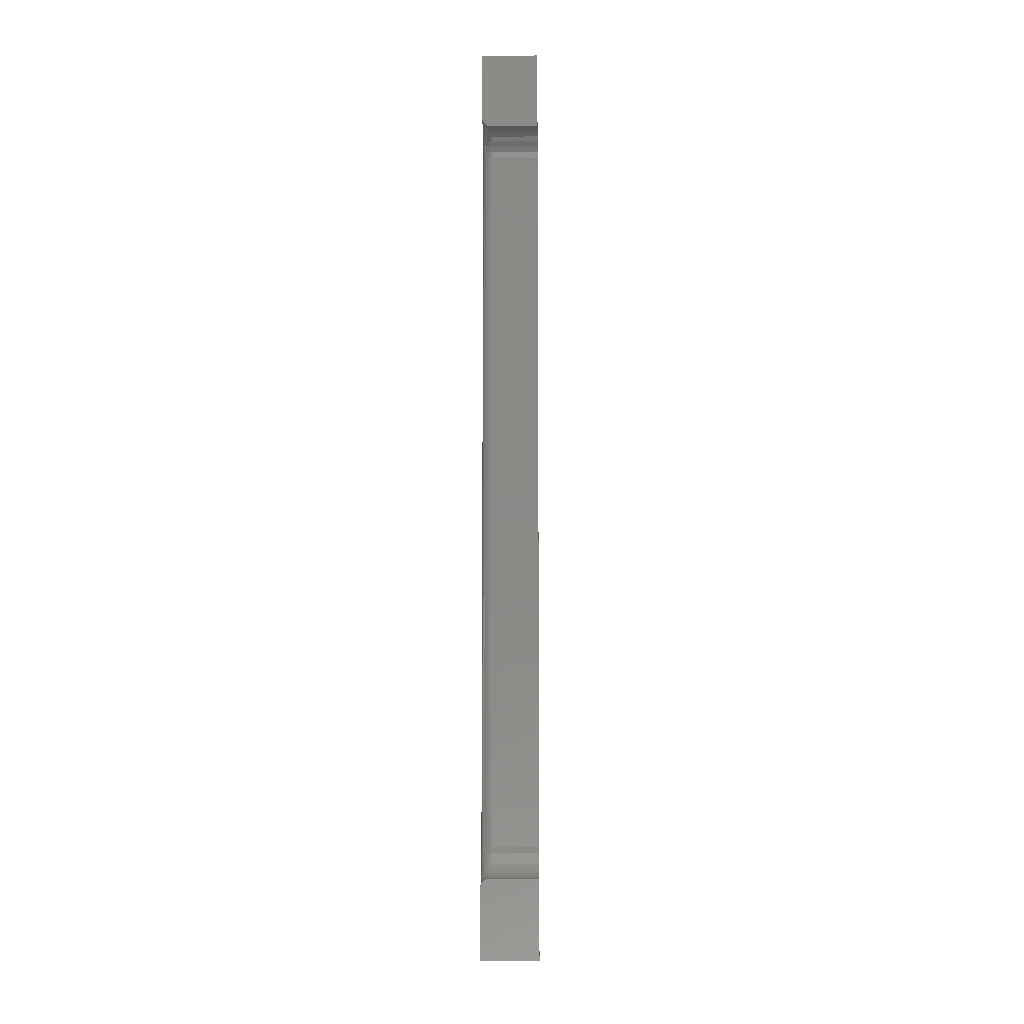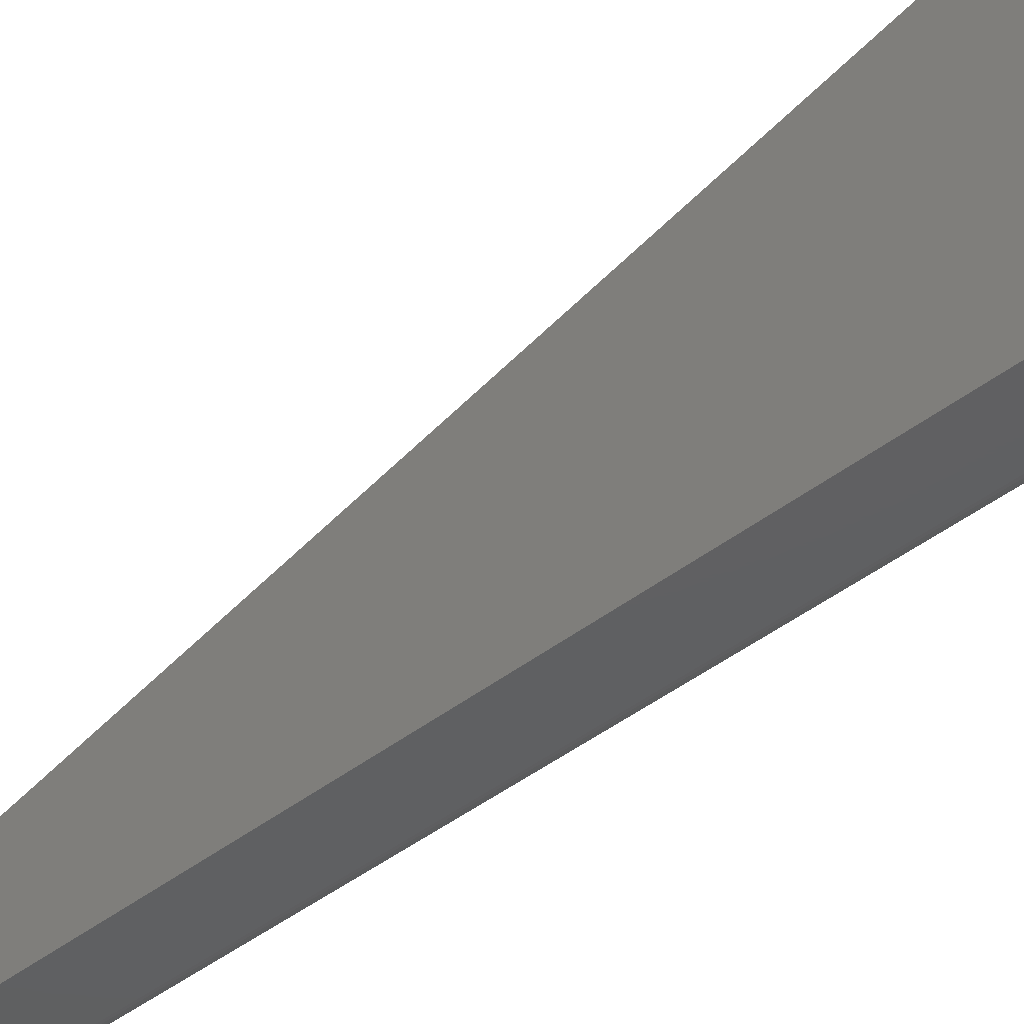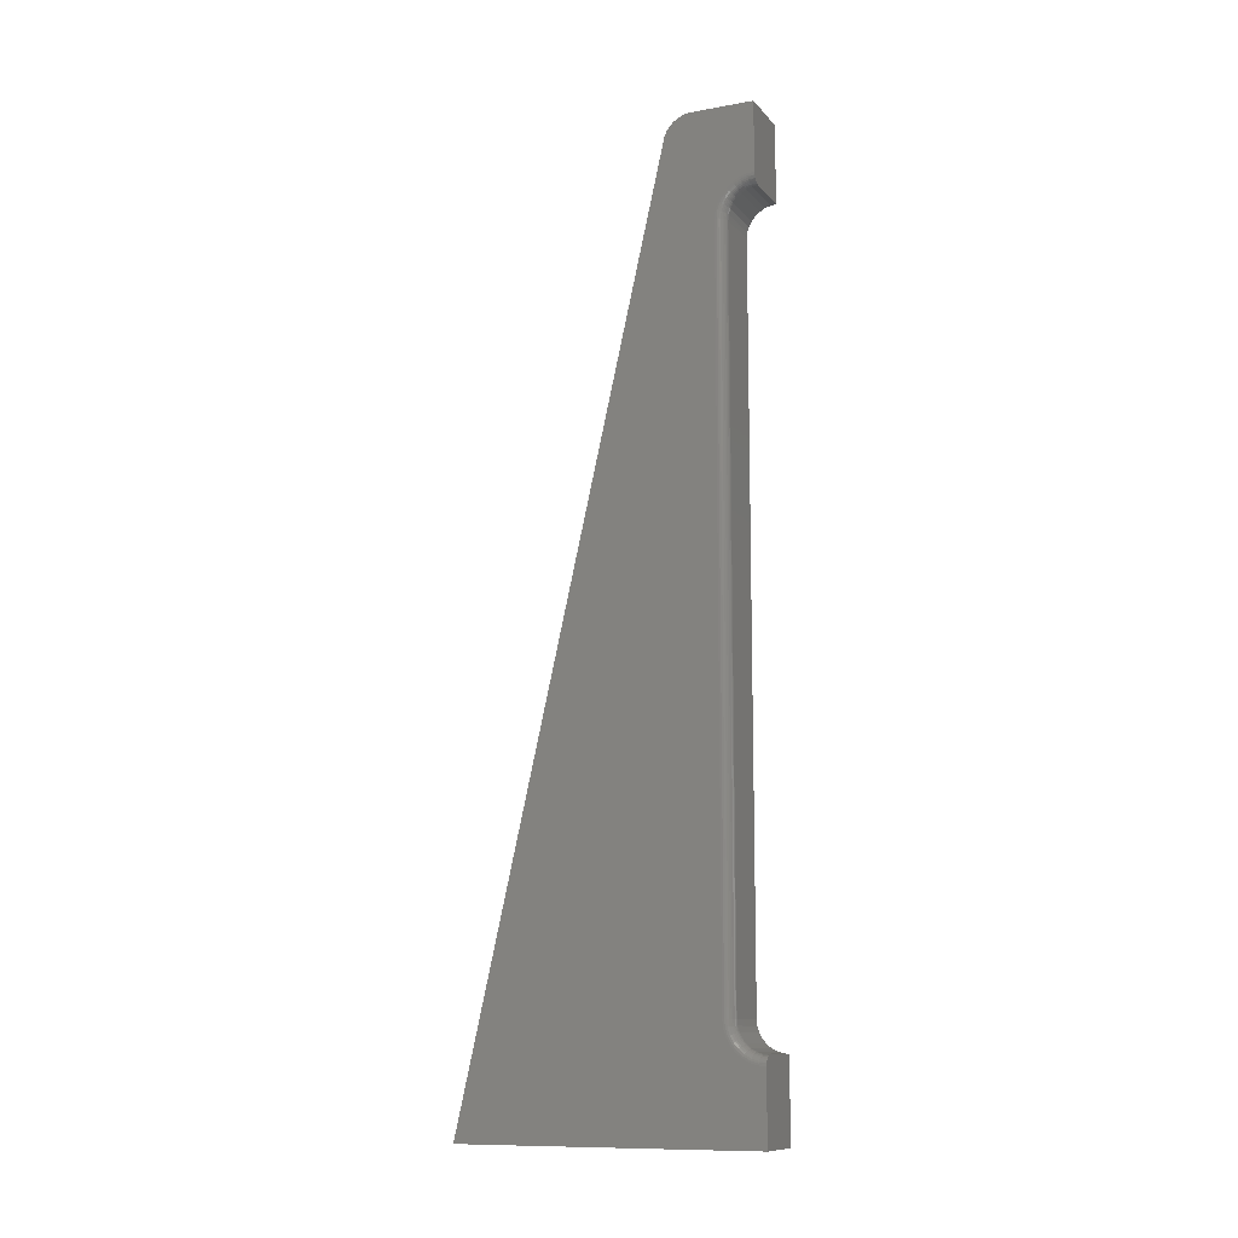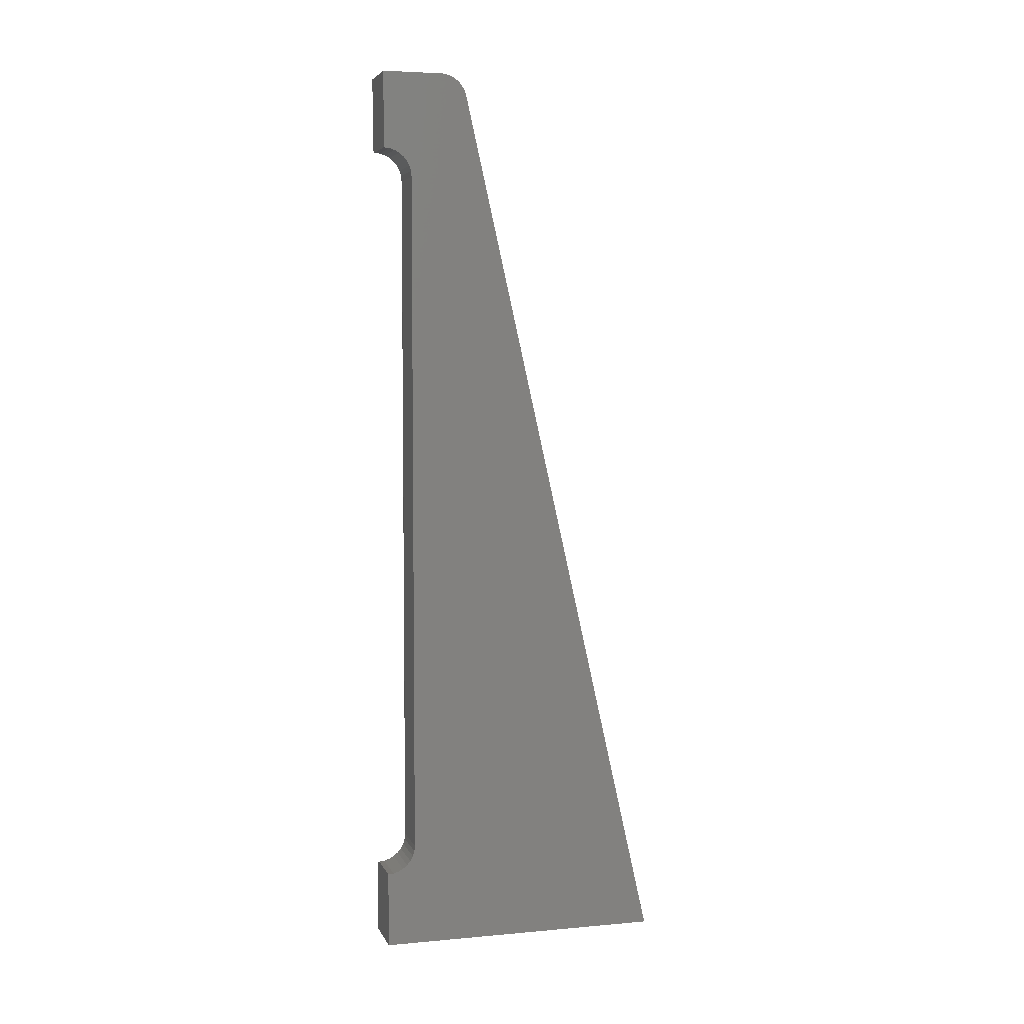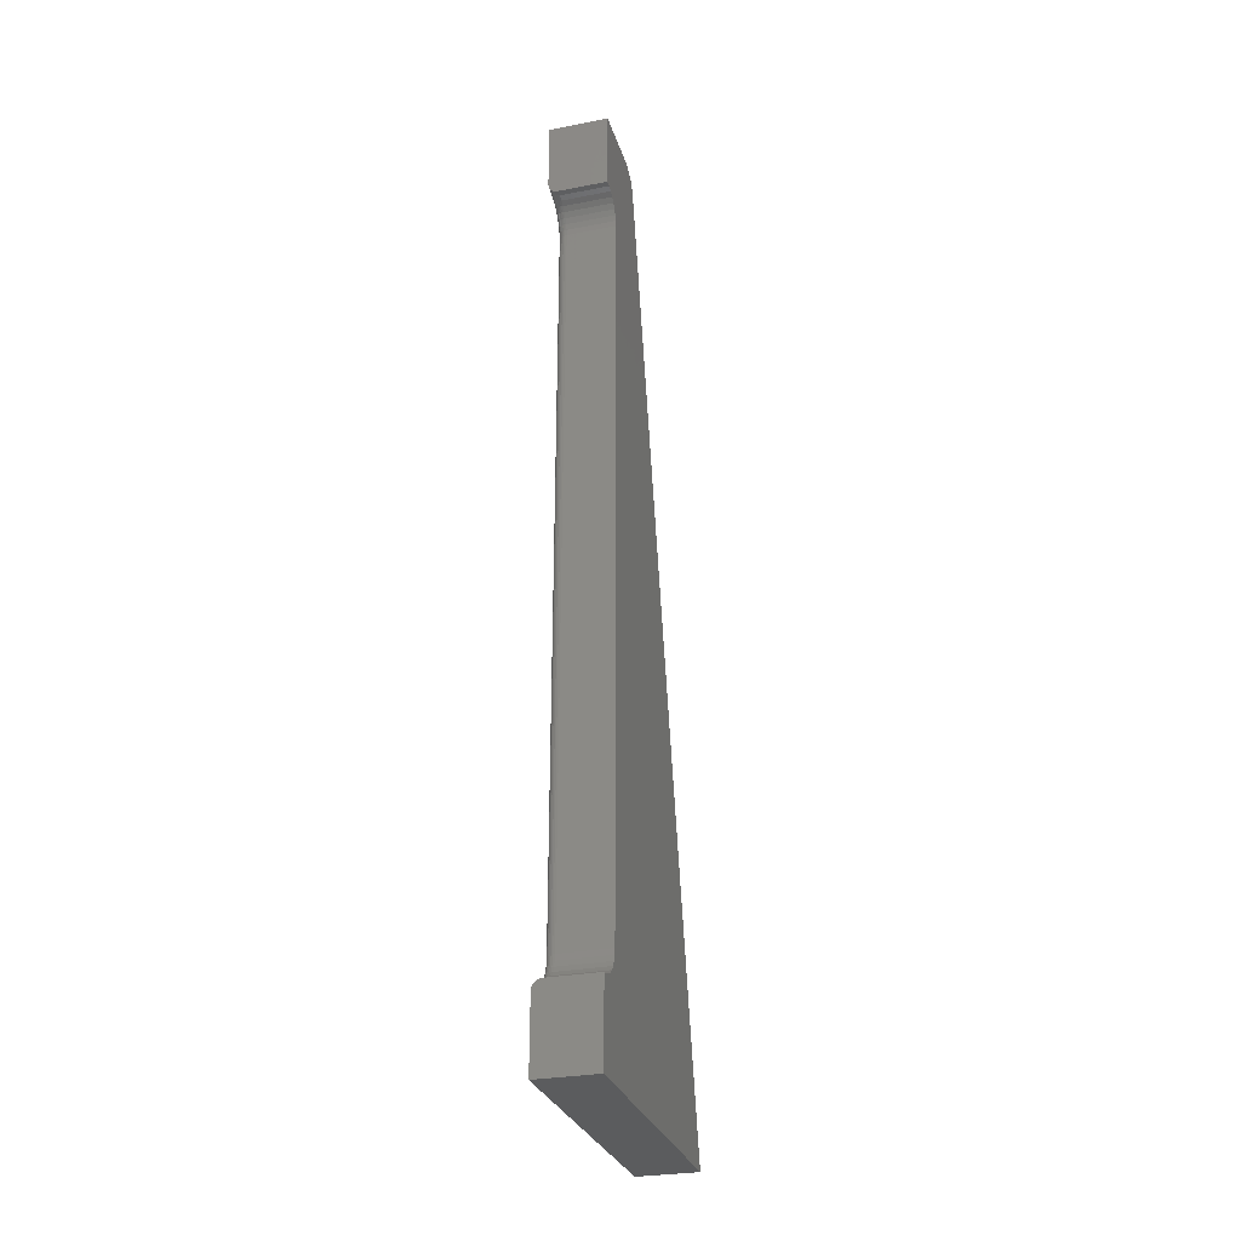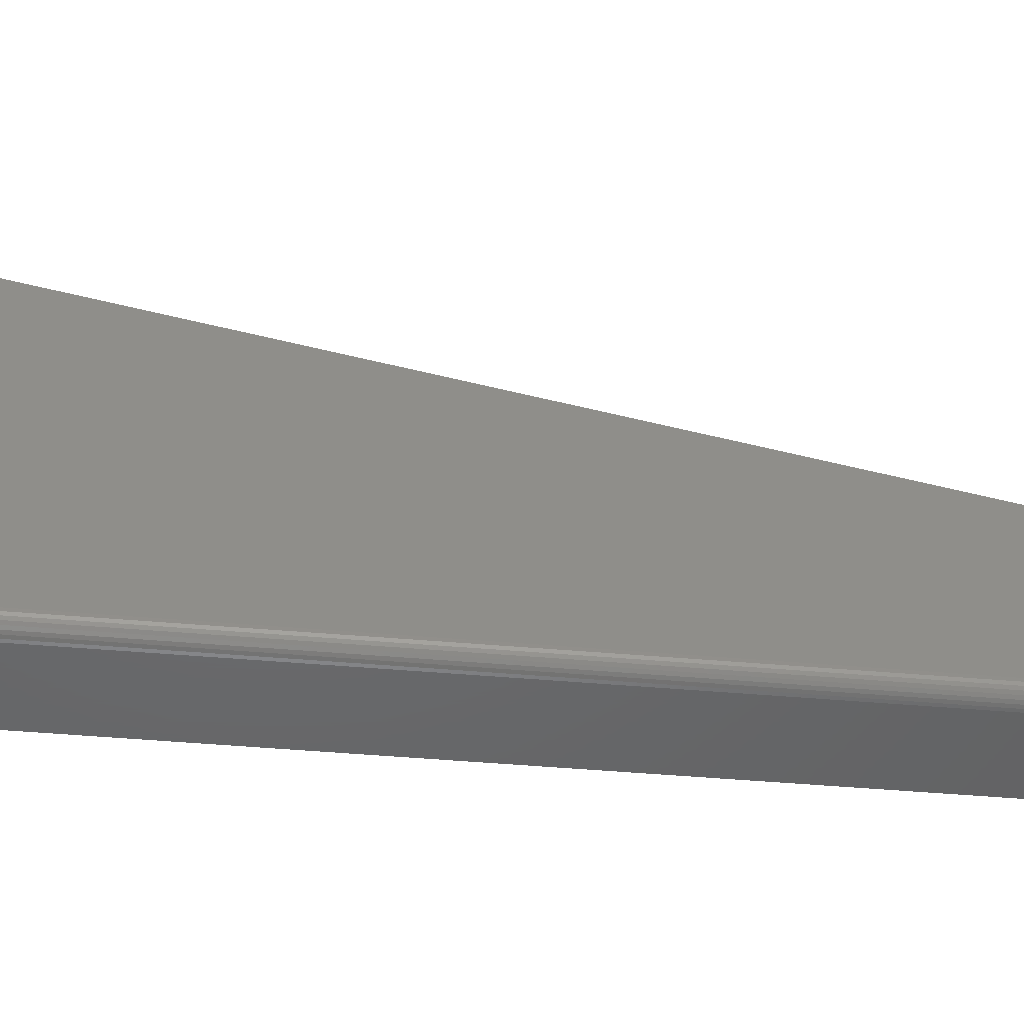
<metadata>
{"format":"stl","ext":"stl","renderer":"f3d","projection":"perspective","resolution":1024,"background":"white","views":[{"elev":-8.9,"azim":0.9,"up":"+Z"},{"elev":-40.8,"azim":134.2,"up":"+Y"},{"elev":-11.2,"azim":-66.2,"up":"+Z"},{"elev":4.9,"azim":74.2,"up":"+Z"},{"elev":-29.2,"azim":15.9,"up":"+Z"},{"elev":-47.5,"azim":-95.5,"up":"+Y"}]}
</metadata>
<code>
# stl→obj: 196 verts, 388 faces
v -0.02344 0.05175 0.75
v -0.02344 0.0601 0.7474
v -0.02344 0.04737 0.75
v -0.02344 0.05605 0.7491
v -0.02344 0.2368 -1.45e-17
v -0.02344 0 0
v -0.02344 3.389e-18 0.05535
v -0.02344 0.006145 0.05595
v -0.02344 0.01205 0.05774
v -0.02344 0.0175 0.06065
v -0.02344 0.02227 0.06457
v -0.02344 0.02619 0.06934
v -0.02344 0.0291 0.07479
v -0.02344 0.03089 0.0807
v -0.02344 0.0315 0.08684
v -0.02344 0.0315 0.6632
v -0.02344 0.07105 0.7342
v -0.02344 0.03089 0.6693
v -0.02344 0.0291 0.6752
v -0.02344 0.02619 0.6807
v -0.02344 0.02227 0.6854
v -0.02344 0.0175 0.6893
v -0.02344 0.01205 0.6923
v -0.02344 0.006145 0.694
v -0.02344 4.254e-17 0.6947
v -0.02344 4.592e-17 0.75
v -0.02344 0.06375 0.745
v -0.02344 0.06686 0.7419
v -0.02344 0.06933 0.7382
v -0.01562 -4.833e-19 0.06316
v -0.01799 3.845e-18 0.06279
v -0.02019 3.777e-18 0.06169
v 0.02344 -4.833e-19 0.06316
v -0.02193 3.671e-18 0.05996
v -0.02305 3.537e-18 0.05777
v 0.02344 0 0
v -0.01562 0.01675 0.07009
v 0.02344 0.01969 0.07368
v -0.01562 0.01969 0.07368
v 0.02344 0.02188 0.07778
v -0.01562 0.02188 0.07778
v 0.02344 0.02323 0.08222
v -0.01562 0.02323 0.08222
v 0.02344 0.02368 0.08684
v -0.01562 0.02368 0.08684
v 0.02344 0.01675 0.07009
v -0.01562 0.01316 0.06715
v 0.02344 0.01316 0.06715
v -0.01562 0.009064 0.06496
v 0.02344 0.009064 0.06496
v -0.01562 0.004621 0.06361
v 0.02344 0.004621 0.06361
v 0.02344 0.02368 0.6632
v -0.01562 0.02368 0.6632
v -0.01562 0.01675 0.6799
v 0.02344 0.01316 0.6829
v -0.01562 0.01316 0.6829
v 0.02344 0.009064 0.685
v -0.01562 0.009064 0.685
v 0.02344 0.004621 0.6864
v -0.01562 0.004621 0.6864
v 0.02344 4.206e-17 0.6868
v -0.01562 4.206e-17 0.6868
v 0.02344 0.01675 0.6799
v -0.01562 0.01969 0.6763
v 0.02344 0.01969 0.6763
v -0.01562 0.02188 0.6722
v 0.02344 0.02188 0.6722
v -0.01562 0.02323 0.6678
v 0.02344 0.02323 0.6678
v -0.02019 4.215e-17 0.6883
v -0.01799 4.208e-17 0.6872
v -0.02305 4.239e-17 0.6922
v -0.02193 4.225e-17 0.69
v 0.02344 4.592e-17 0.75
v -0.02329 0.005847 0.6926
v -0.02212 0.005298 0.6898
v -0.02115 0.005067 0.6886
v -0.01997 0.004877 0.6877
v -0.01861 0.004737 0.687
v -0.02284 0.005561 0.6911
v -0.01715 0.00465 0.6865
v -0.02329 0.0294 0.669
v -0.02329 0.02997 0.6632
v -0.02284 0.02796 0.6687
v -0.02284 0.02851 0.6632
v -0.02212 0.02663 0.6685
v -0.02212 0.02716 0.6632
v -0.02115 0.02547 0.6682
v -0.02115 0.02597 0.6632
v -0.01997 0.02452 0.668
v -0.01997 0.025 0.6632
v -0.01861 0.02381 0.6679
v -0.01861 0.02428 0.6632
v -0.01715 0.02338 0.6678
v -0.01715 0.02383 0.6632
v -0.02329 0.02769 0.6746
v -0.02284 0.02634 0.6741
v -0.02212 0.02509 0.6736
v -0.02115 0.024 0.6731
v -0.01997 0.0231 0.6727
v -0.01861 0.02243 0.6724
v -0.01715 0.02202 0.6723
v -0.02329 0.02492 0.6798
v -0.02284 0.0237 0.679
v -0.02212 0.02258 0.6782
v -0.02115 0.0216 0.6776
v -0.01997 0.02079 0.677
v -0.01861 0.02019 0.6766
v -0.01715 0.01982 0.6764
v -0.02329 0.02119 0.6844
v -0.02284 0.02016 0.6833
v -0.02212 0.0192 0.6824
v -0.02115 0.01837 0.6815
v -0.01997 0.01768 0.6808
v -0.01861 0.01717 0.6803
v -0.01715 0.01685 0.68
v -0.02329 0.01665 0.6881
v -0.02284 0.01584 0.6869
v -0.02212 0.01509 0.6857
v -0.02115 0.01443 0.6848
v -0.01997 0.01389 0.6839
v -0.01861 0.01349 0.6833
v -0.01715 0.01324 0.683
v -0.02329 0.01147 0.6908
v -0.02284 0.01091 0.6895
v -0.02212 0.01039 0.6882
v -0.02115 0.009939 0.6872
v -0.01997 0.009567 0.6863
v -0.01861 0.009291 0.6856
v -0.01715 0.009121 0.6852
v -0.02329 0.005847 0.05745
v -0.02115 0.005067 0.06137
v -0.02212 0.005298 0.06021
v -0.01997 0.004877 0.06232
v -0.01861 0.004737 0.06303
v -0.02329 0.02997 0.08684
v -0.02329 0.0294 0.08099
v -0.02284 0.02851 0.08684
v -0.02284 0.02796 0.08128
v -0.02212 0.02716 0.08684
v -0.02212 0.02663 0.08154
v -0.02115 0.02597 0.08684
v -0.02115 0.02547 0.08178
v -0.01997 0.025 0.08684
v -0.01997 0.02452 0.08196
v -0.01861 0.02428 0.08684
v -0.01861 0.02381 0.08211
v -0.01715 0.02383 0.08684
v -0.01715 0.02338 0.08219
v -0.02284 0.005561 0.05888
v -0.01715 0.00465 0.06347
v -0.02329 0.01147 0.05915
v -0.02284 0.01091 0.06051
v -0.02212 0.01039 0.06175
v -0.02115 0.009939 0.06285
v -0.01997 0.009567 0.06374
v -0.01861 0.009291 0.06441
v -0.01715 0.009121 0.06482
v -0.02329 0.01665 0.06192
v -0.02284 0.01584 0.06314
v -0.02212 0.01509 0.06426
v -0.02115 0.01443 0.06525
v -0.01997 0.01389 0.06605
v -0.01861 0.01349 0.06665
v -0.01715 0.01324 0.06702
v -0.02329 0.02119 0.06565
v -0.02284 0.02016 0.06668
v -0.02212 0.0192 0.06764
v -0.02115 0.01837 0.06848
v -0.01997 0.01768 0.06916
v -0.01861 0.01717 0.06967
v -0.01715 0.01685 0.06999
v -0.02329 0.02492 0.07019
v -0.02284 0.0237 0.071
v -0.02212 0.02258 0.07175
v -0.02115 0.0216 0.07241
v -0.01997 0.02079 0.07295
v -0.01861 0.02019 0.07335
v -0.01715 0.01982 0.0736
v -0.02329 0.02769 0.07537
v -0.02284 0.02634 0.07593
v -0.02212 0.02509 0.07645
v -0.02115 0.024 0.0769
v -0.01997 0.0231 0.07727
v -0.01861 0.02243 0.07755
v -0.01715 0.02202 0.07772
v 0.02344 0.04737 0.75
v 0.02344 0.0601 0.7474
v 0.02344 0.05175 0.75
v 0.02344 0.05605 0.7491
v 0.02344 0.2368 -1.45e-17
v 0.02344 0.07105 0.7342
v 0.02344 0.06933 0.7382
v 0.02344 0.06686 0.7419
v 0.02344 0.06375 0.745
f 1 2 3
f 1 4 2
f 5 6 7
f 5 7 8
f 5 8 9
f 5 9 10
f 5 10 11
f 5 11 12
f 5 12 13
f 5 13 14
f 5 14 15
f 5 15 16
f 17 5 16
f 17 16 18
f 17 18 19
f 17 19 20
f 17 20 21
f 17 21 22
f 17 22 23
f 17 23 24
f 17 24 25
f 26 3 2
f 26 2 27
f 26 27 28
f 26 28 29
f 26 29 17
f 26 17 25
f 30 31 32
f 33 30 32
f 33 32 34
f 33 34 35
f 36 33 35
f 36 35 7
f 36 7 6
f 37 38 39
f 39 38 40
f 39 40 41
f 41 40 42
f 41 42 43
f 43 42 44
f 43 44 45
f 38 37 46
f 46 37 47
f 46 47 48
f 48 47 49
f 48 49 50
f 50 49 51
f 50 51 52
f 52 51 30
f 52 30 33
f 53 54 44
f 44 54 45
f 55 56 57
f 57 56 58
f 57 58 59
f 59 58 60
f 59 60 61
f 61 60 62
f 61 62 63
f 56 55 64
f 64 55 65
f 64 65 66
f 66 65 67
f 66 67 68
f 68 67 69
f 68 69 70
f 70 69 54
f 70 54 53
f 63 71 72
f 73 74 71
f 62 75 26
f 62 26 25
f 62 25 73
f 62 73 71
f 62 71 63
f 25 76 73
f 25 24 76
f 74 77 78
f 74 78 71
f 71 78 79
f 71 79 80
f 71 80 72
f 77 74 81
f 81 74 73
f 81 73 76
f 61 63 82
f 82 63 72
f 82 72 80
f 18 16 83
f 83 16 84
f 83 84 85
f 85 84 86
f 85 86 87
f 87 86 88
f 87 88 89
f 89 88 90
f 89 90 91
f 91 90 92
f 91 92 93
f 93 92 94
f 93 94 95
f 95 94 96
f 95 96 69
f 69 96 54
f 19 18 97
f 97 18 83
f 97 83 98
f 98 83 85
f 98 85 99
f 99 85 87
f 99 87 100
f 100 87 89
f 100 89 101
f 101 89 91
f 101 91 102
f 102 91 93
f 102 93 103
f 103 93 95
f 103 95 67
f 67 95 69
f 20 19 104
f 104 19 97
f 104 97 105
f 105 97 98
f 105 98 106
f 106 98 99
f 106 99 107
f 107 99 100
f 107 100 108
f 108 100 101
f 108 101 109
f 109 101 102
f 109 102 110
f 110 102 103
f 110 103 65
f 65 103 67
f 21 20 111
f 111 20 104
f 111 104 112
f 112 104 105
f 112 105 113
f 113 105 106
f 113 106 114
f 114 106 107
f 114 107 115
f 115 107 108
f 115 108 116
f 116 108 109
f 116 109 117
f 117 109 110
f 117 110 55
f 55 110 65
f 22 21 118
f 118 21 111
f 118 111 119
f 119 111 112
f 119 112 120
f 120 112 113
f 120 113 121
f 121 113 114
f 121 114 122
f 122 114 115
f 122 115 123
f 123 115 116
f 123 116 124
f 124 116 117
f 124 117 57
f 57 117 55
f 23 22 125
f 125 22 118
f 125 118 126
f 126 118 119
f 126 119 127
f 127 119 120
f 127 120 128
f 128 120 121
f 128 121 129
f 129 121 122
f 129 122 130
f 130 122 123
f 130 123 131
f 131 123 124
f 131 124 59
f 59 124 57
f 24 23 76
f 76 23 125
f 76 125 81
f 81 125 126
f 81 126 77
f 77 126 127
f 77 127 78
f 78 127 128
f 78 128 79
f 79 128 129
f 79 129 80
f 80 129 130
f 80 130 82
f 82 130 131
f 82 131 61
f 61 131 59
f 7 35 8
f 8 35 132
f 133 134 34
f 34 32 133
f 133 32 135
f 135 32 31
f 135 31 136
f 15 14 137
f 137 14 138
f 137 138 139
f 139 138 140
f 139 140 141
f 141 140 142
f 141 142 143
f 143 142 144
f 143 144 145
f 145 144 146
f 145 146 147
f 147 146 148
f 147 148 149
f 149 148 150
f 149 150 45
f 45 150 43
f 34 134 35
f 35 134 151
f 35 151 132
f 30 51 31
f 31 51 152
f 31 152 136
f 9 8 153
f 153 8 132
f 153 132 154
f 154 132 151
f 154 151 155
f 155 151 134
f 155 134 156
f 156 134 133
f 156 133 157
f 157 133 135
f 157 135 158
f 158 135 136
f 158 136 159
f 159 136 152
f 159 152 49
f 49 152 51
f 10 9 160
f 160 9 153
f 160 153 161
f 161 153 154
f 161 154 162
f 162 154 155
f 162 155 163
f 163 155 156
f 163 156 164
f 164 156 157
f 164 157 165
f 165 157 158
f 165 158 166
f 166 158 159
f 166 159 47
f 47 159 49
f 11 10 167
f 167 10 160
f 167 160 168
f 168 160 161
f 168 161 169
f 169 161 162
f 169 162 170
f 170 162 163
f 170 163 171
f 171 163 164
f 171 164 172
f 172 164 165
f 172 165 173
f 173 165 166
f 173 166 37
f 37 166 47
f 12 11 174
f 174 11 167
f 174 167 175
f 175 167 168
f 175 168 176
f 176 168 169
f 176 169 177
f 177 169 170
f 177 170 178
f 178 170 171
f 178 171 179
f 179 171 172
f 179 172 180
f 180 172 173
f 180 173 39
f 39 173 37
f 13 12 181
f 181 12 174
f 181 174 182
f 182 174 175
f 182 175 183
f 183 175 176
f 183 176 184
f 184 176 177
f 184 177 185
f 185 177 178
f 185 178 186
f 186 178 179
f 186 179 187
f 187 179 180
f 187 180 41
f 41 180 39
f 14 13 138
f 138 13 181
f 138 181 140
f 140 181 182
f 140 182 142
f 142 182 183
f 142 183 144
f 144 183 184
f 144 184 146
f 146 184 185
f 146 185 148
f 148 185 186
f 148 186 150
f 150 186 187
f 150 187 43
f 43 187 41
f 16 15 84
f 84 15 137
f 84 137 86
f 86 137 139
f 86 139 88
f 88 139 141
f 88 141 90
f 90 141 143
f 90 143 92
f 92 143 145
f 92 145 94
f 94 145 147
f 94 147 96
f 96 147 149
f 96 149 54
f 54 149 45
f 188 189 190
f 189 191 190
f 192 53 44
f 192 44 42
f 192 42 40
f 192 40 38
f 192 38 46
f 192 46 48
f 192 48 50
f 192 50 52
f 192 52 33
f 192 33 36
f 193 62 60
f 193 60 58
f 193 58 56
f 193 56 64
f 193 64 66
f 193 66 68
f 193 68 70
f 193 70 53
f 193 53 192
f 75 62 193
f 75 193 194
f 75 194 195
f 75 195 196
f 75 196 189
f 75 189 188
f 3 26 188
f 188 26 75
f 3 188 1
f 1 188 190
f 1 190 4
f 4 190 191
f 4 191 2
f 2 191 189
f 2 189 27
f 27 189 196
f 27 196 28
f 28 196 195
f 28 195 29
f 29 195 194
f 29 194 17
f 17 194 193
f 192 5 193
f 193 5 17
f 36 6 192
f 192 6 5

</code>
